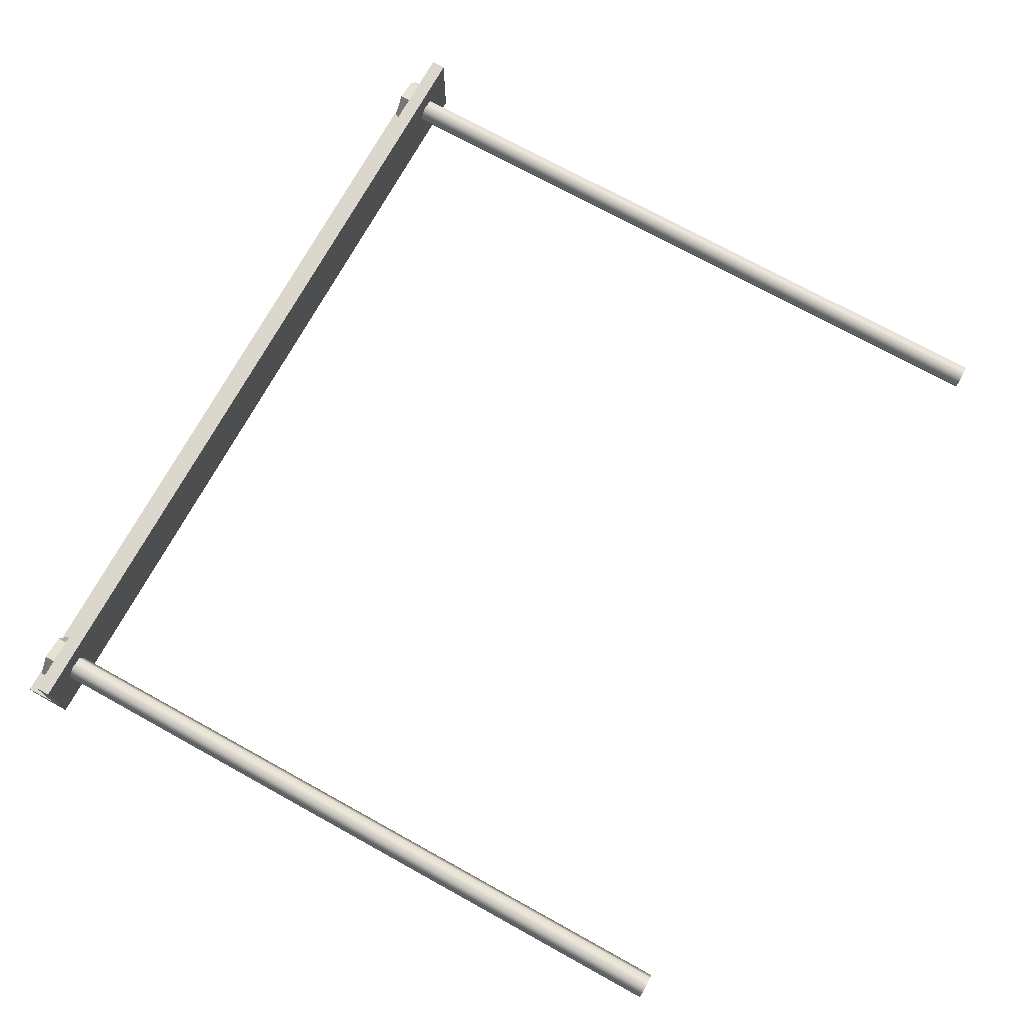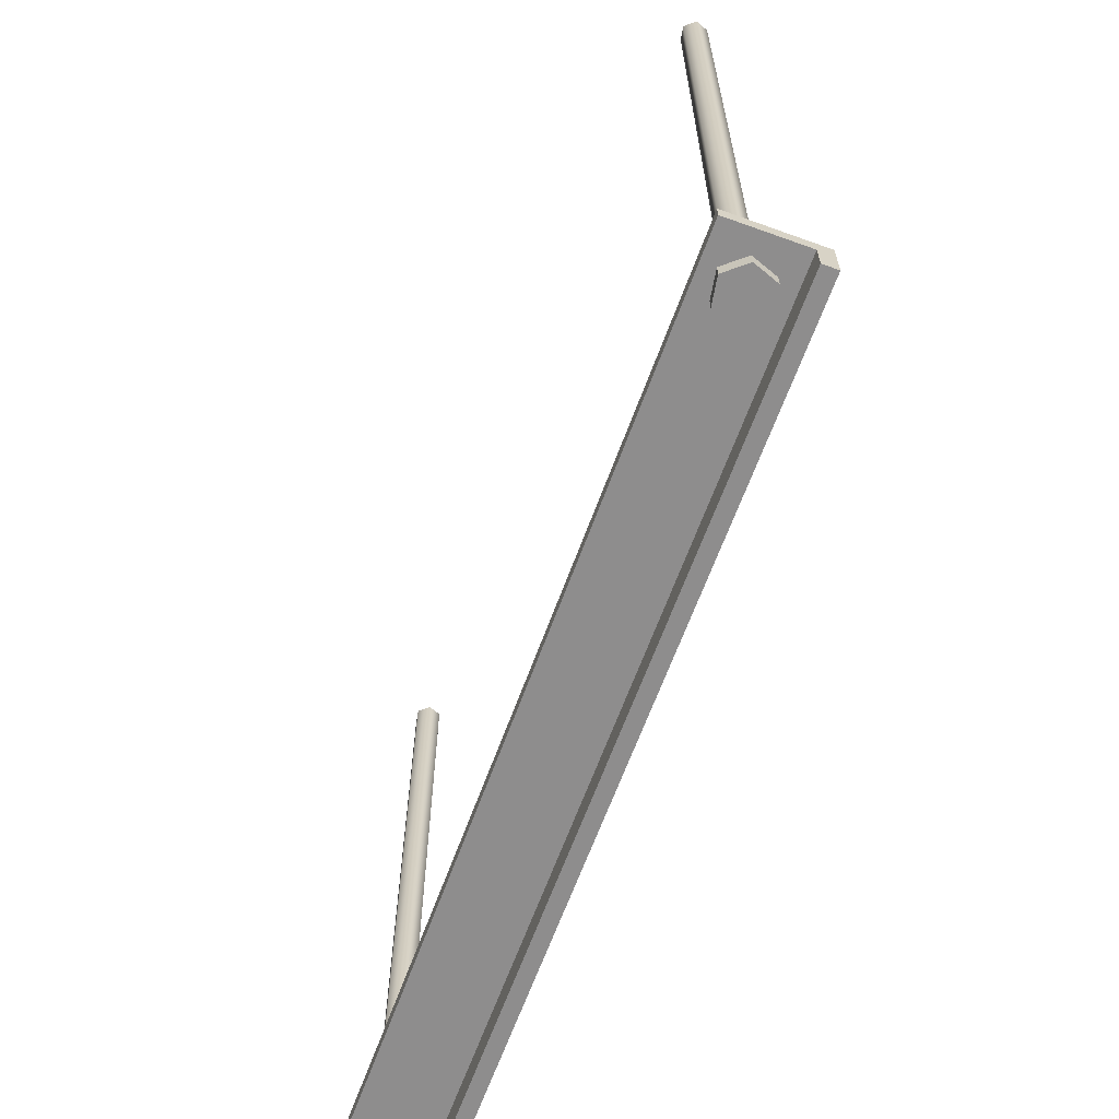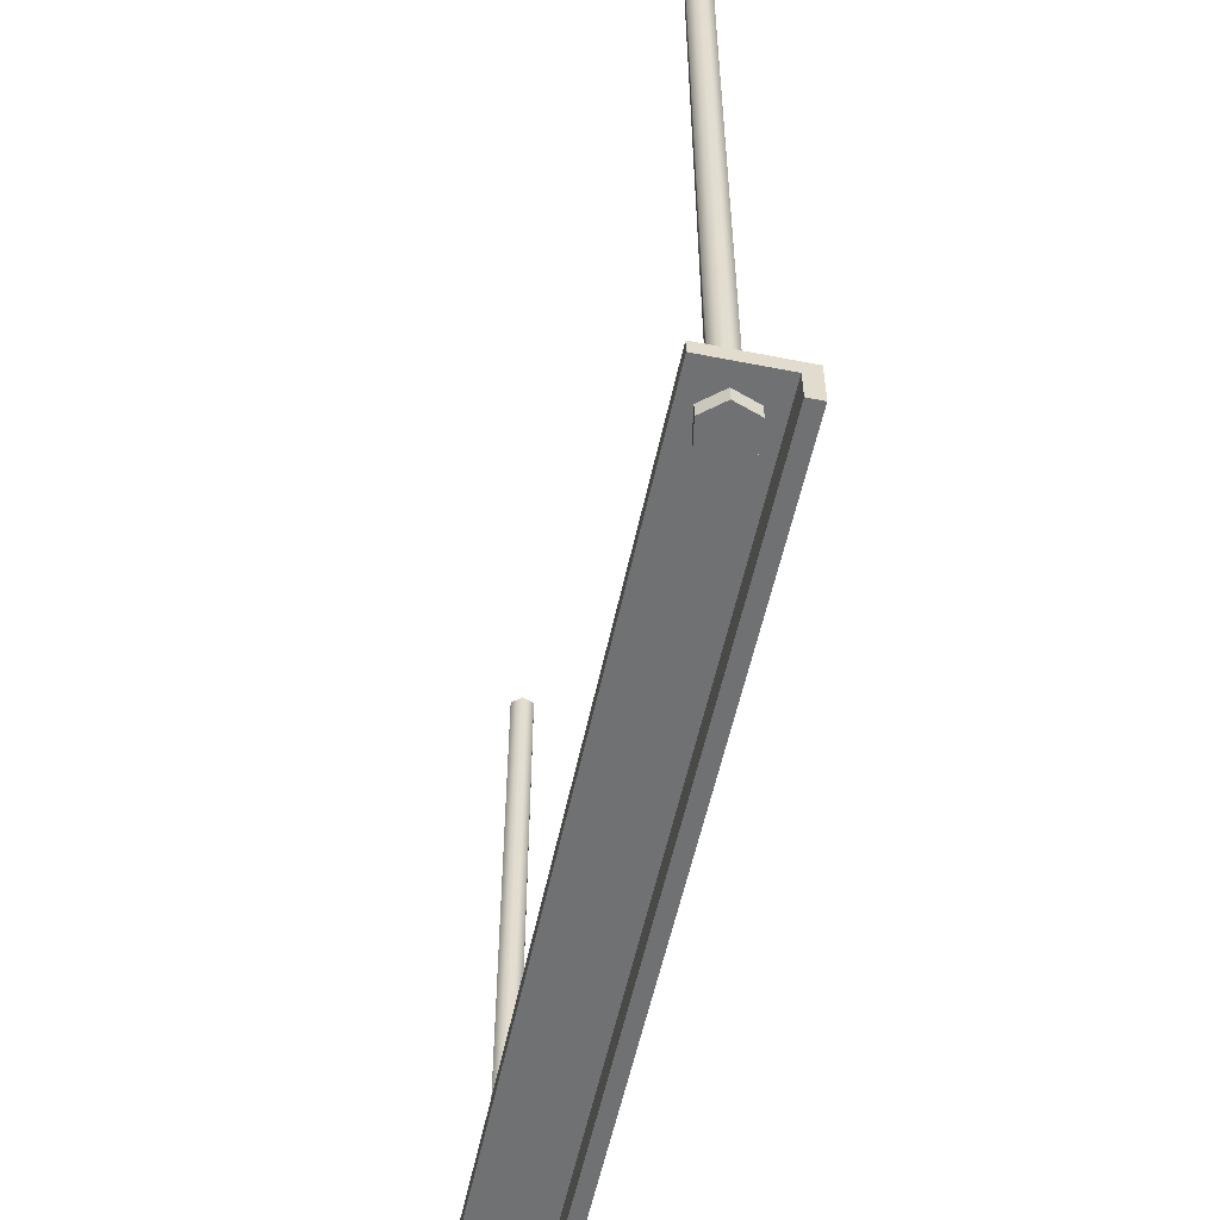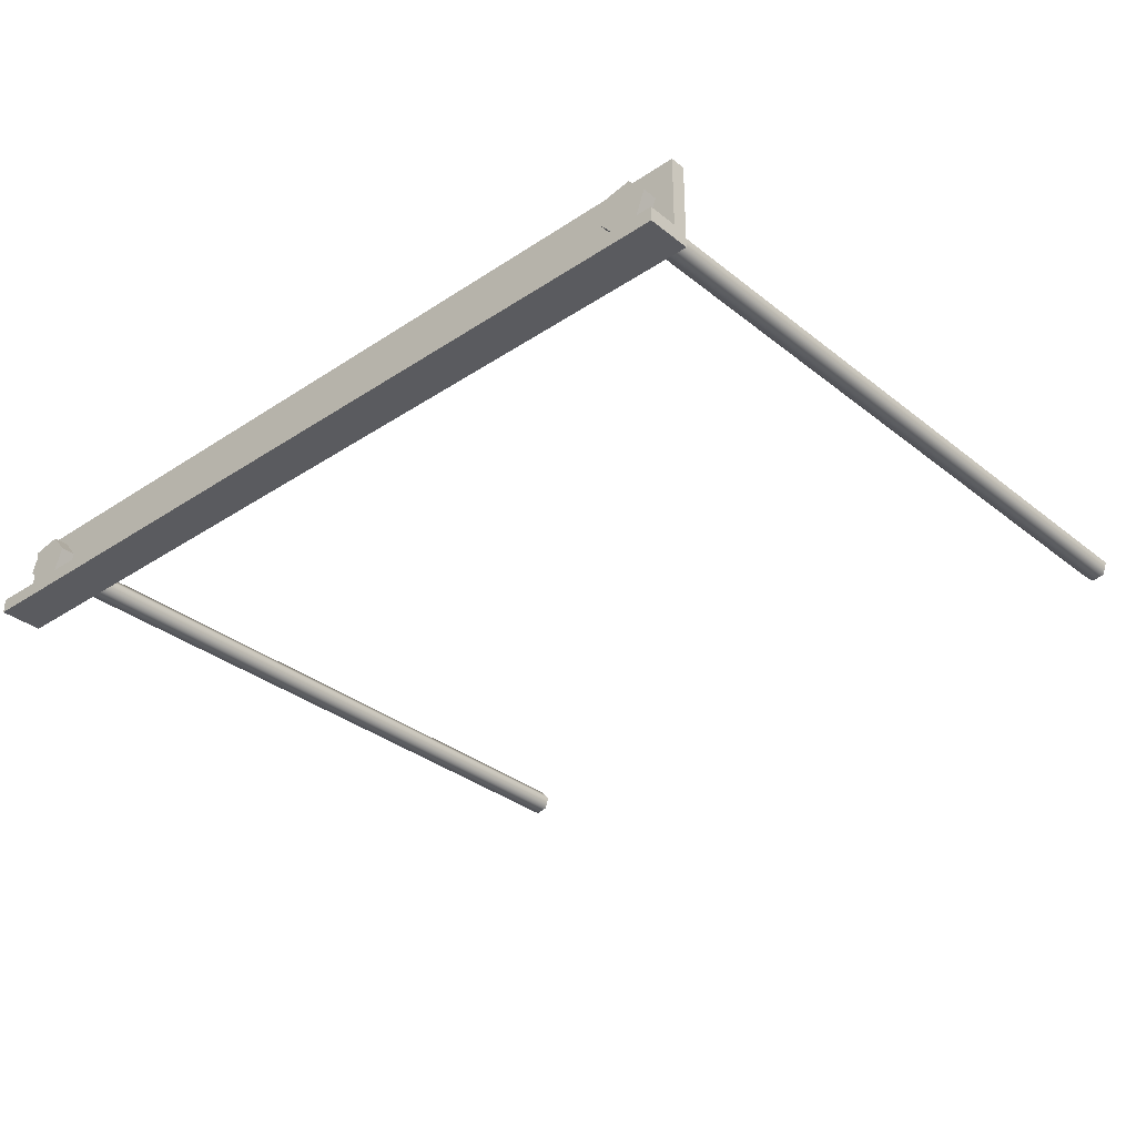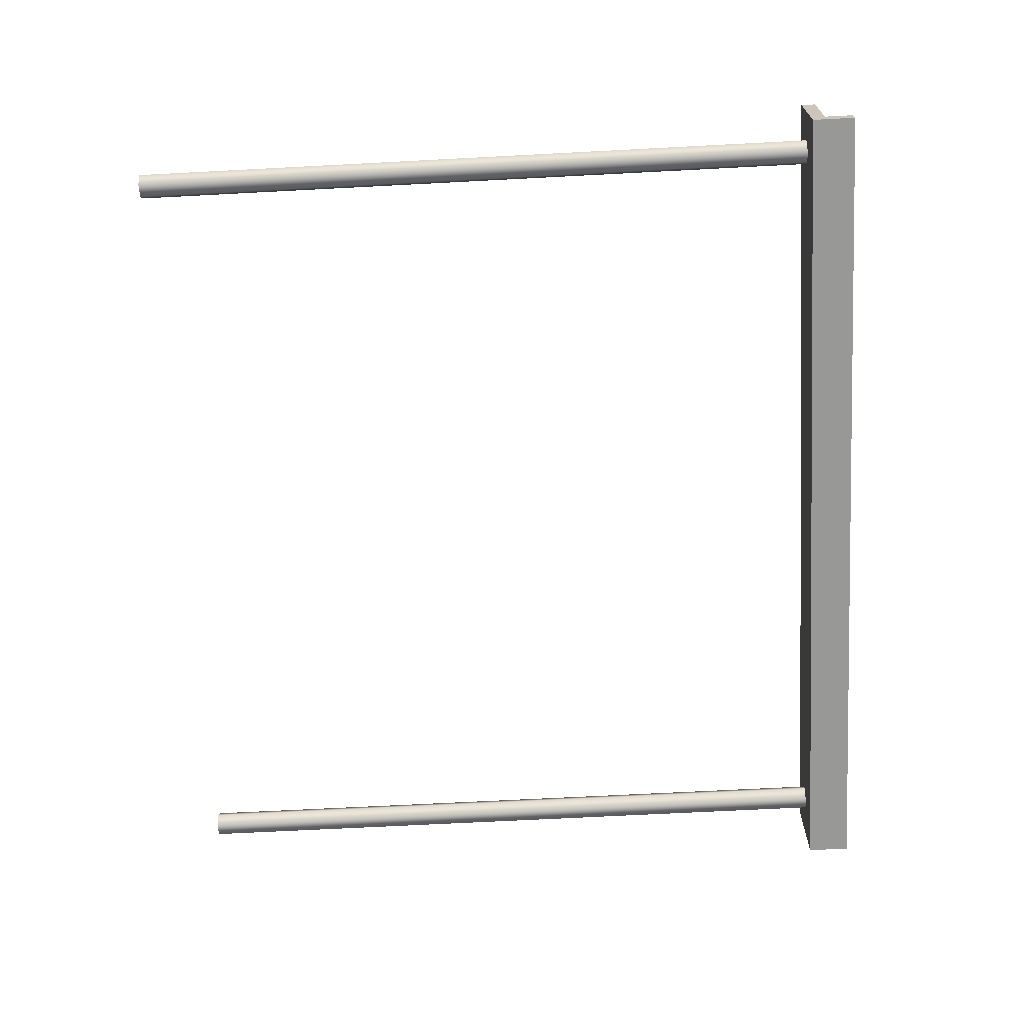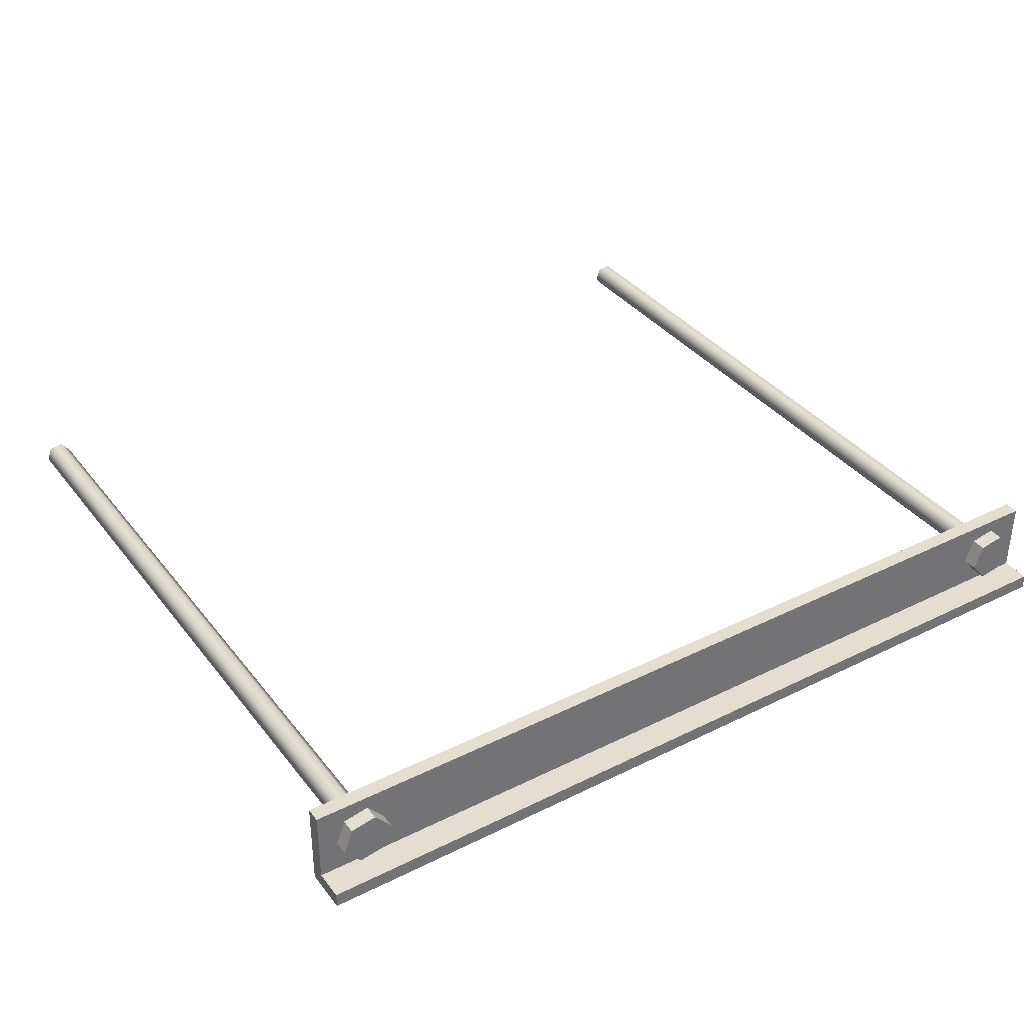
<metadata>
{"format":"obj","ext":"obj","renderer":"f3d","projection":"perspective","resolution":1024,"background":"white","views":[{"elev":73.1,"azim":118.9,"up":"+Z"},{"elev":-64.7,"azim":70.0,"up":"+Y"},{"elev":-55.1,"azim":78.2,"up":"+Y"},{"elev":-33.1,"azim":42.5,"up":"+Z"},{"elev":-68.4,"azim":-87.0,"up":"+Z"},{"elev":36.5,"azim":-32.8,"up":"+Z"}]}
</metadata>
<code>
o pipes_holder_1
v 0.3 0.005 0.025
v 0.3 -0.005 0.025
v 0.3 -0.005 -0.025
v -0.3 0.005 0.025
v -0.3 -0.005 0.025
v -0.3 -0.005 -0.025
v 0.3 0.005 -0.035
v -0.3 0.005 -0.035
v 0.3 -0.025 -0.025
v -0.3 -0.025 -0.025
v 0.3 -0.025 -0.035
v -0.3 -0.025 -0.035
v 0.2668 0.005 -0.008566
v 0.2641 0.005 0.006955
v 0.2759 0.005 -0.006965
v 0.2731 0.005 0.008556
v 0.2609 0.005 -0.0016
v 0.279 0.005 0.00159
v 0.2668 0.495 -0.008566
v 0.2609 0.495 -0.0016
v 0.2759 0.495 -0.006965
v 0.2641 0.495 0.006955
v 0.2731 0.495 0.008556
v 0.279 0.495 0.00159
v -0.2732 0.005 -0.008566
v -0.2759 0.005 0.006955
v -0.2641 0.005 -0.006965
v -0.2669 0.005 0.008556
v -0.2791 0.005 -0.0016
v -0.261 0.005 0.00159
v -0.2732 0.495 -0.008566
v -0.2791 0.495 -0.0016
v -0.2641 0.495 -0.006965
v -0.2759 0.495 0.006955
v -0.2669 0.495 0.008556
v -0.261 0.495 0.00159
v 0.287 -0.015 0.002996
v 0.2811 -0.015 -0.01316
v 0.264 -0.004998 -0.01616
v 0.253 -0.004998 -0.003006
v 0.2811 -0.004998 -0.01316
v 0.2589 -0.004998 0.01315
v 0.2759 -0.004998 0.01615
v 0.287 -0.004998 0.002996
v -0.287 -0.015 -0.003006
v -0.2811 -0.015 0.01315
v -0.2589 -0.015 -0.01316
v -0.2641 -0.015 0.01615
v -0.276 -0.004998 -0.01616
v -0.287 -0.004998 -0.003006
v -0.2589 -0.004998 -0.01316
v -0.2811 -0.004998 0.01315
v -0.2641 -0.004998 0.01615
v -0.253 -0.004998 0.002996
v 0.264 -0.015 -0.01616
v 0.253 -0.015 -0.003006
v 0.2589 -0.015 0.01315
v 0.2759 -0.015 0.01615
v -0.276 -0.015 -0.01616
v -0.253 -0.015 0.002996
f 15 13 19 21
f 17 14 22 20
f 14 16 23 22
f 13 17 20 19
f 16 18 24 23
f 18 15 21 24
f 27 25 31 33
f 29 26 34 32
f 26 28 35 34
f 25 29 32 31
f 28 30 36 35
f 30 27 33 36
f 56 57 42 40
f 44 43 58 37
f 39 41 38 55
f 43 42 57 58
f 41 44 37 38
f 55 56 40 39
f 45 46 52 50
f 54 53 48 60
f 49 51 47 59
f 53 52 46 48
f 51 54 60 47
f 59 45 50 49
f 57 58 37 38 55 56
f 46 48 60 47 59 45
f 4 1 7 8
f 4 8 6 5
f 7 11 12 8
f 4 5 2 1
f 6 3 2 5
f 6 8 12 10
f 3 9 11 7
f 9 10 12 11
f 3 6 10 9
f 3 7 1 2

</code>
